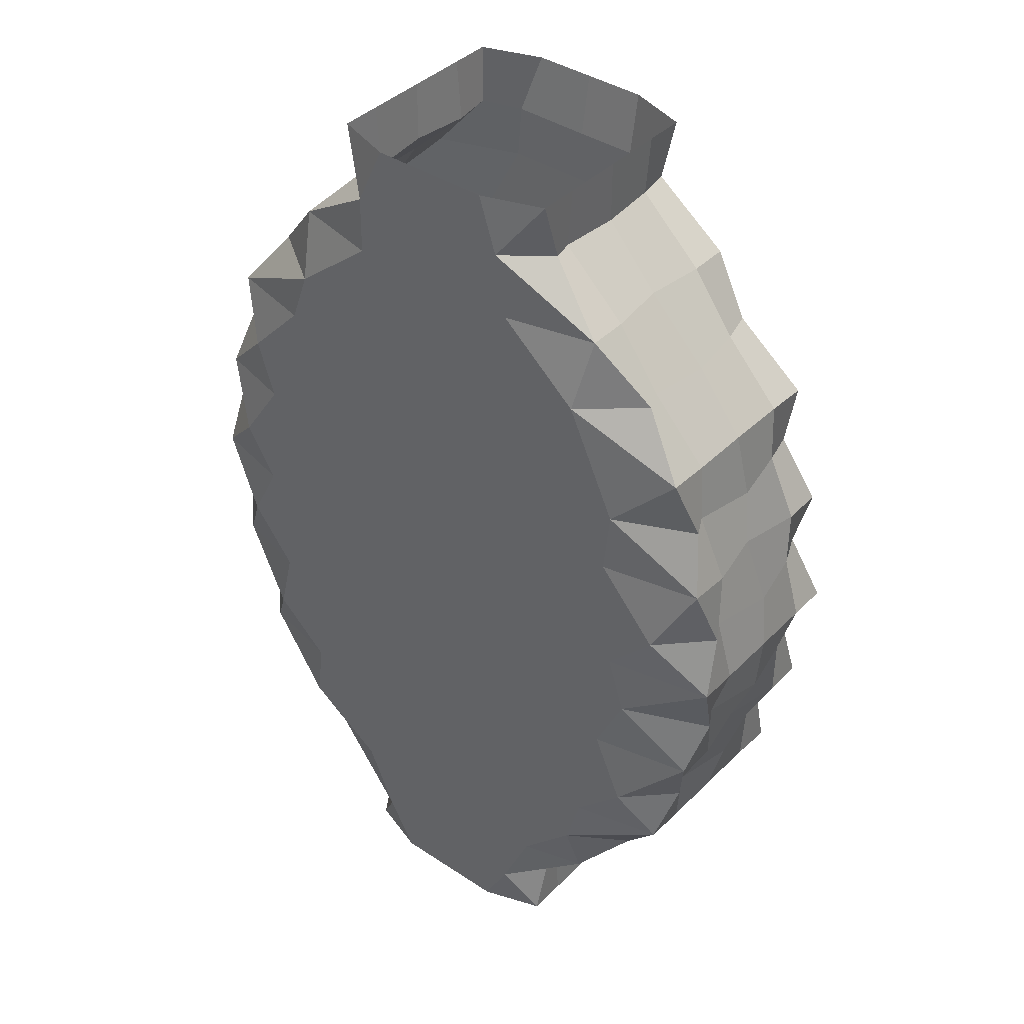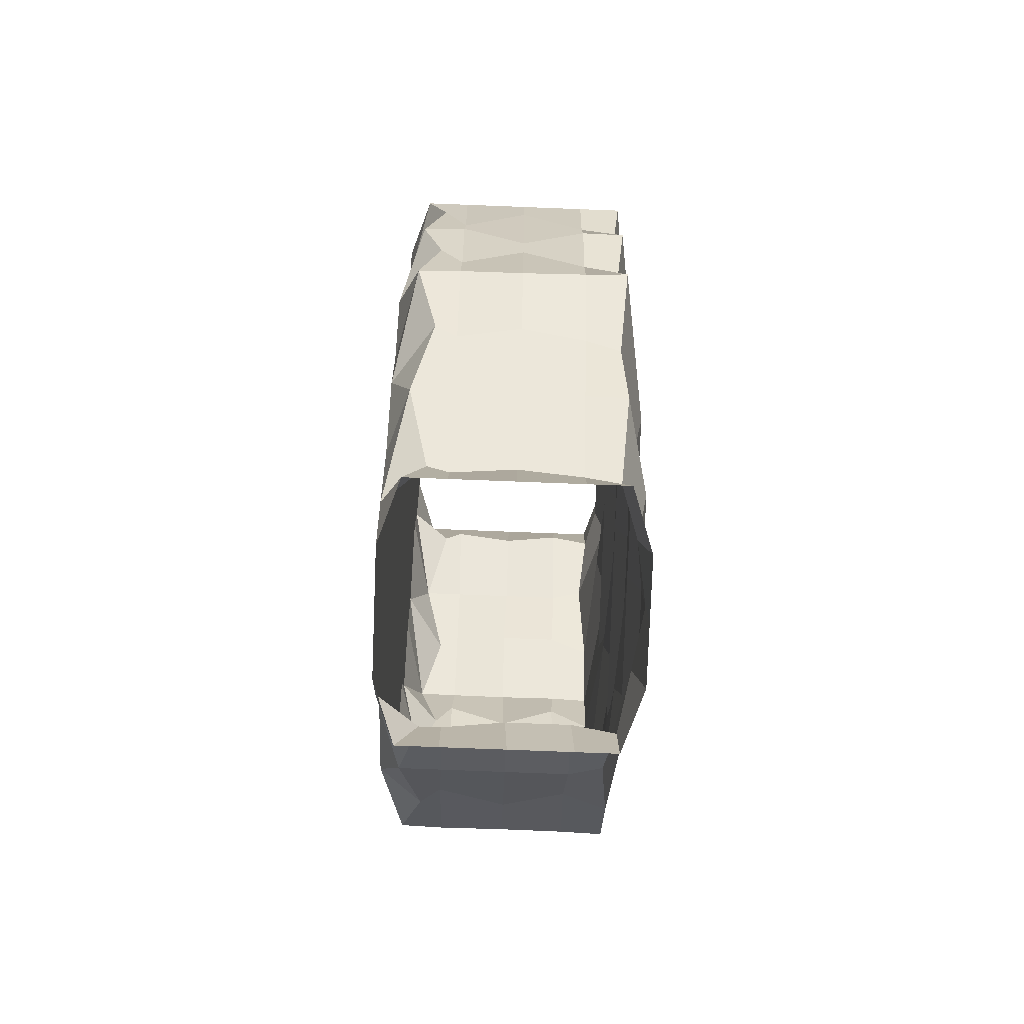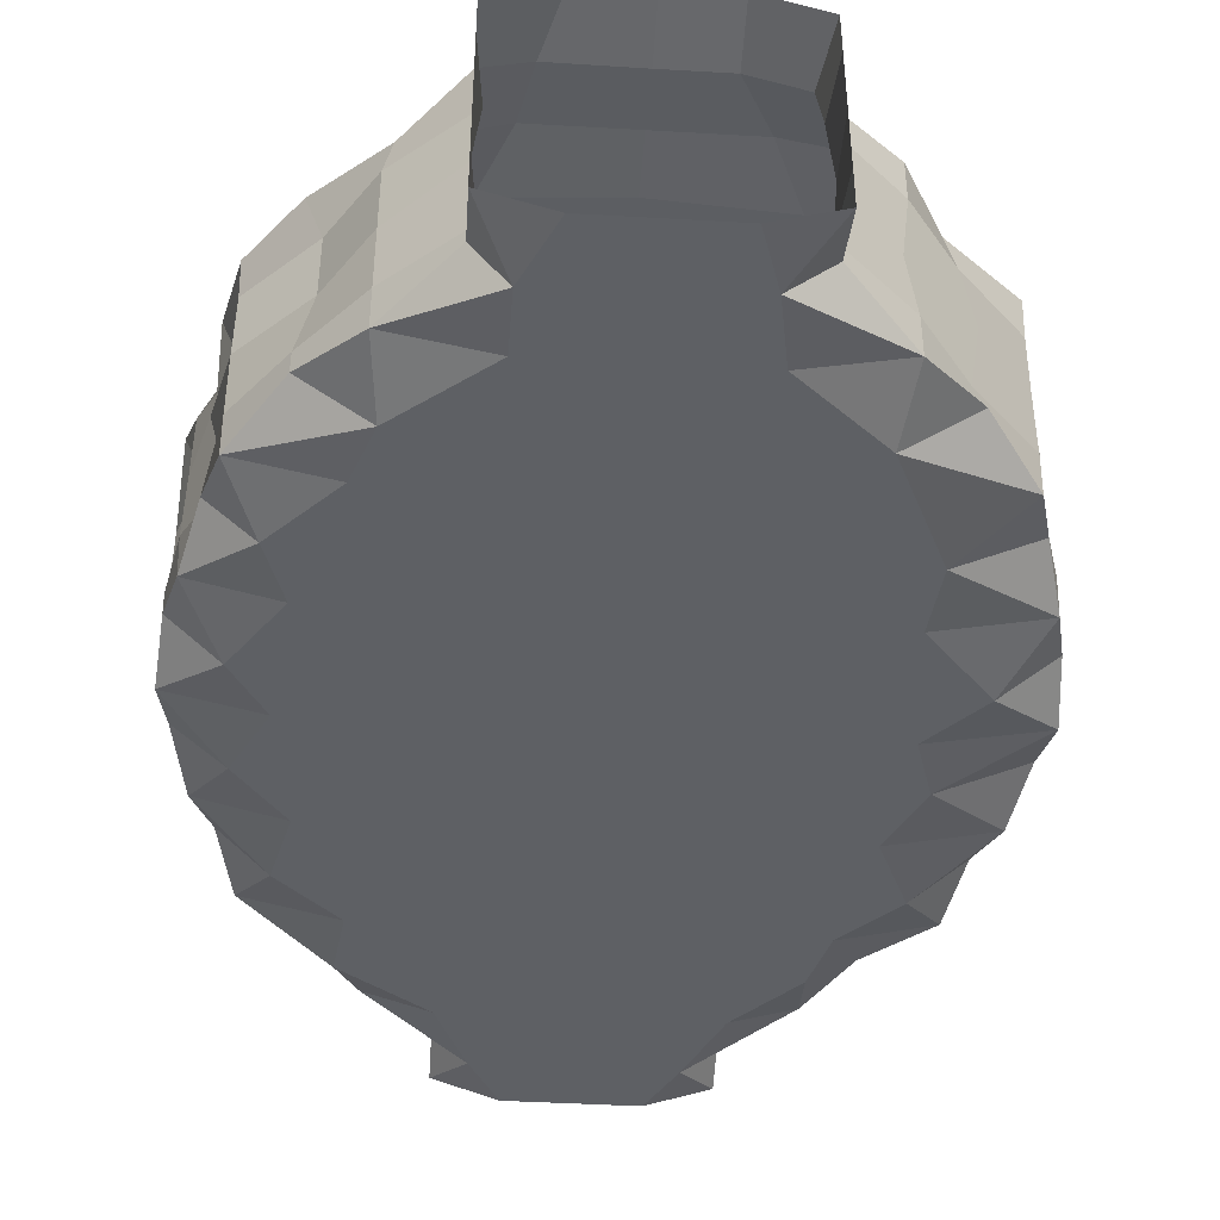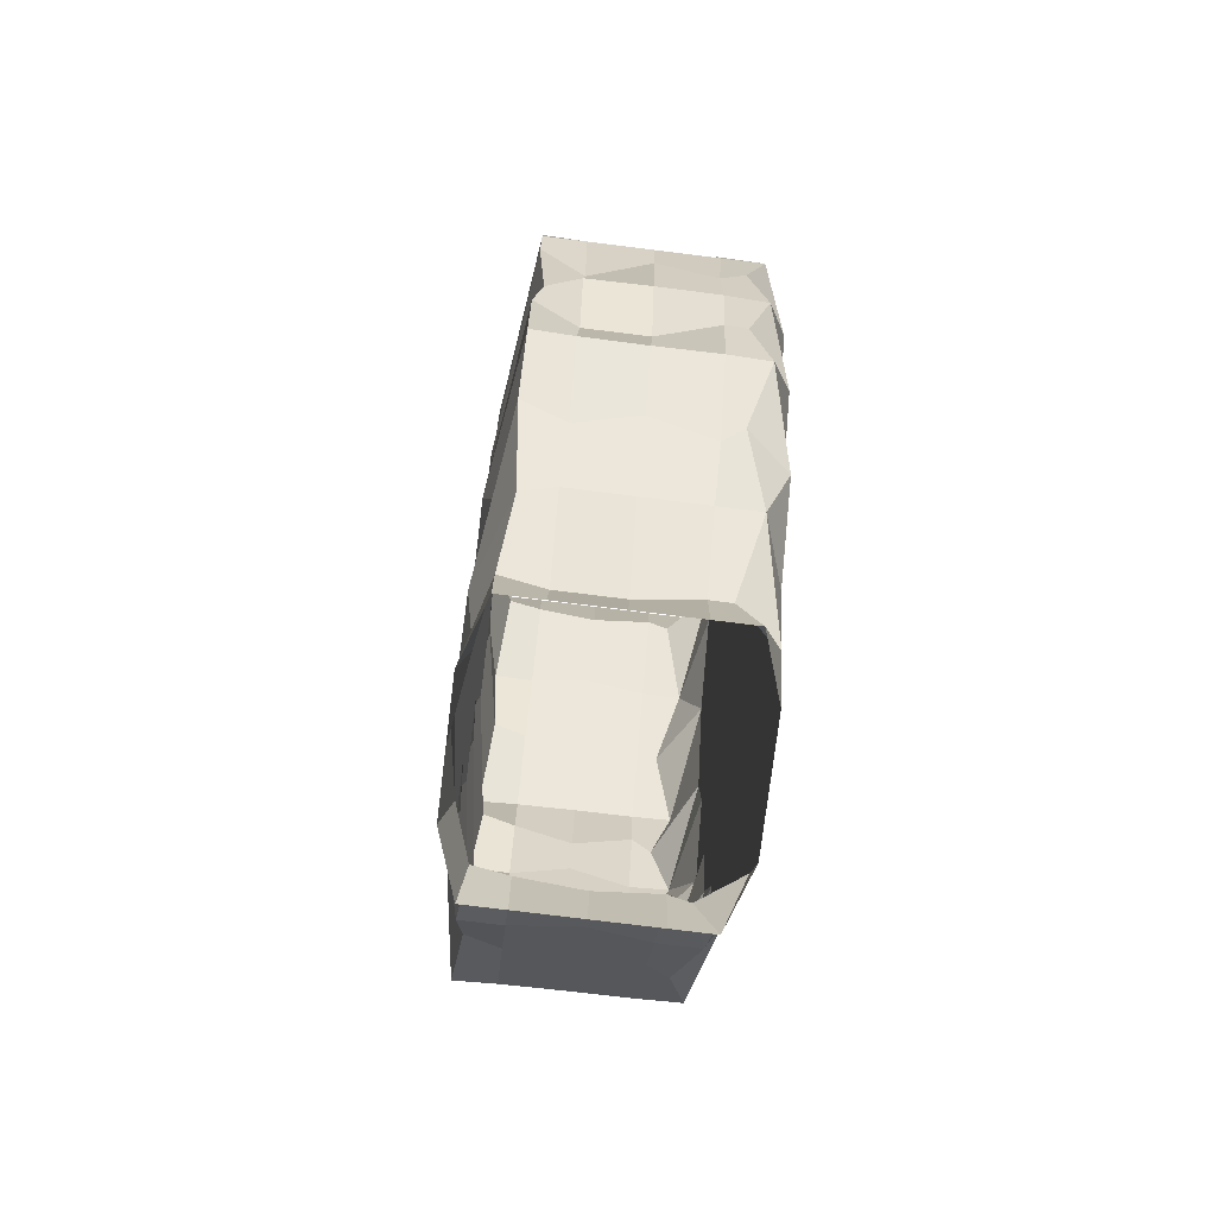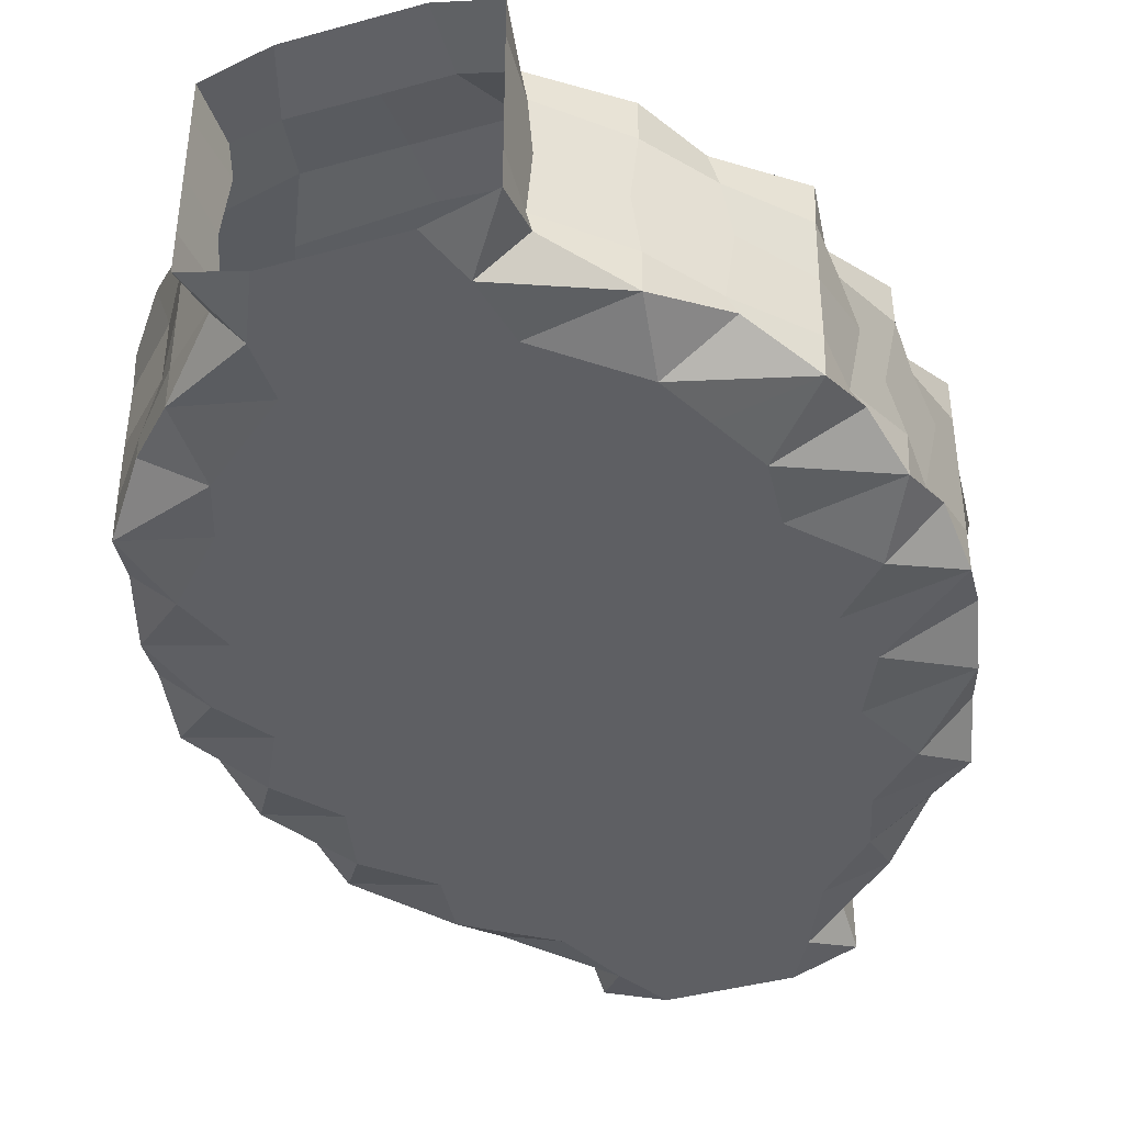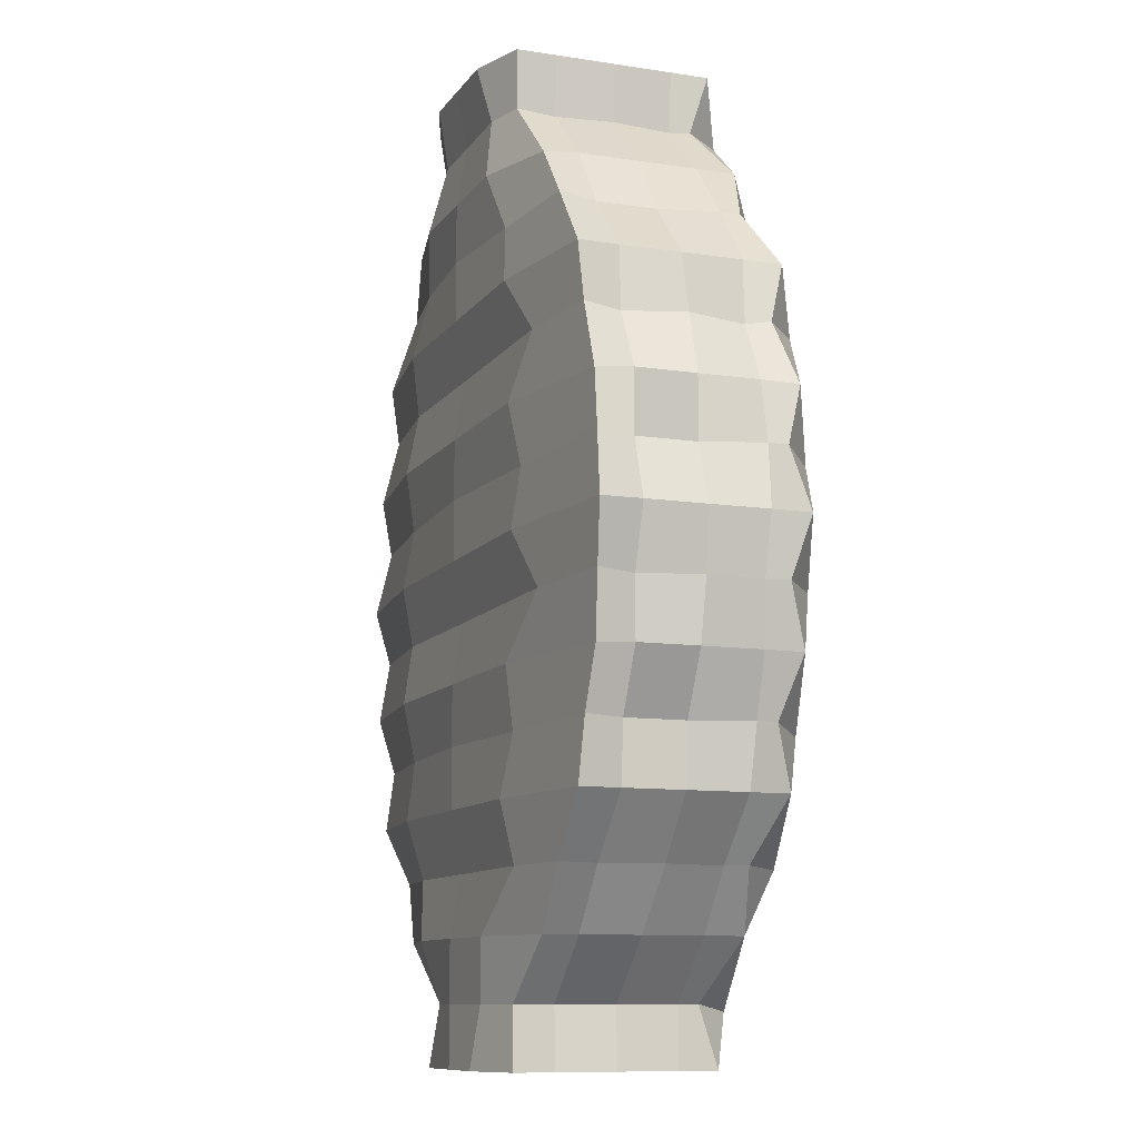
<metadata>
{"format":"obj","ext":"obj","renderer":"f3d","projection":"perspective","resolution":1024,"background":"white","views":[{"elev":39.8,"azim":39.3,"up":"+Z"},{"elev":-79.0,"azim":87.8,"up":"+Z"},{"elev":-43.1,"azim":-3.9,"up":"+Y"},{"elev":-75.9,"azim":-97.1,"up":"+Z"},{"elev":-41.0,"azim":18.6,"up":"+Y"},{"elev":-10.5,"azim":-111.0,"up":"+Z"}]}
</metadata>
<code>
v -348.1 25.19 150
v 347.8 25.19 150
v -350.5 274.8 150
v 352.7 274.8 150
v -150 274.8 -150
v 150 274.8 -150
v -150 25.19 -150
v 150 25.19 -150
v -150 274.8 -75
v 137.4 267.2 -75
v 150 49.42 -75
v -150 49.42 -75
v -215.4 264.9 0
v 224.6 274.8 0
v 224.6 25.19 0
v -224.6 25.19 0
v -291.7 274.8 75
v 268.9 267.2 75
v 290.6 49.42 75
v -290.6 49.42 75
v 75 300 -150
v 75 287.5 -75
v 112.3 300 0
v 146.7 287.5 75
v 177.5 300 150
v 0 300 -150
v 0 300 -75
v 0 300 0
v 0 287.5 75
v 0 300 150
v -75 300 -150
v -75 287.5 -75
v -112.3 300 0
v -190.1 288.7 75
v -173.1 300 150
v -75 0 -150
v -111.3 0 -84.13
v -148.8 -0 2.908
v -249.9 0 72.8
v -239.7 0 150
v 0 0 -150
v 0 0 -75
v 0 0 0
v 0 0 75
v 0 0 150
v 75 0 -150
v 109.2 0 -85.78
v 149.4 0 4.951
v 220.7 0 79.77
v 240.3 0 150
v -150 225 -150
v -141.6 222.4 -75
v -224.6 225 0
v -274.2 222.4 75
v -349.1 225 150
v -150 150 -150
v -141.6 147.4 -75
v -224.6 150 0
v -290.6 150 75
v -348.8 150 150
v -150 75 -150
v -150 75 -75
v -224.6 75 0
v -274.2 72.45 75
v -349.4 75 150
v 150 75 -150
v 144 75.33 -75
v 224.6 75 0
v 279 75.33 75
v 349.1 75 150
v 150 150 -150
v 150 150 -75
v 215.6 150.3 0
v 290.7 150 75
v 349.4 150 150
v 150 225 -150
v 144 225.3 -75
v 224.6 225 0
v 279.5 225.3 75
v 350.6 225 150
v -413.5 25.19 450
v 413.5 25.19 450
v -413.5 274.8 450
v 413.5 274.8 450
v -370.2 274.8 225
v 343.7 267.2 225
v 367.9 49.42 225
v -368.1 49.42 225
v -376.6 264.9 300
v 390.1 274.8 300
v 387.9 25.19 300
v -388.5 25.19 300
v -407 274.8 375
v 371.9 267.2 375
v 406.3 49.42 375
v -406.3 49.42 375
v 187.8 287.5 225
v 197.5 300 300
v 203.4 287.5 375
v 206.8 300 450
v 0 300 225
v 0 300 300
v 0 287.5 375
v 0 300 450
v -181.2 287.5 225
v -190.1 300 300
v -263.8 288.7 375
v -206.8 300 450
v -310.7 0 215.9
v -290.2 0 300
v -347.1 0 372.8
v -307.3 0 450
v 0 0 225
v 0 0 300
v 0 0 375
v 0 0 450
v 303.9 0 214.2
v 266 0 300
v 303.7 0 379.8
v 281.3 0 450
v -347.7 222.4 225
v -389.9 225 300
v -383.7 222.4 375
v -413.5 225 450
v -347.9 147.4 225
v -390.8 150 300
v -407 150 375
v -413.5 150 450
v -369 75 225
v -390.6 75 300
v -399.5 77.46 375
v -413.5 75 450
v 354.1 75.33 225
v 390.6 75 300
v 390.6 75.33 375
v 413.5 75 450
v 369 150 225
v 375.2 150.3 300
v 407 150 375
v 413.5 150 450
v 354.1 225.3 225
v 390.6 225 300
v 390.6 225.3 375
v 413.5 225 450
v -348.1 25.19 750
v 347.9 25.19 750
v -350.2 274.8 750
v 352.7 274.8 750
v -407 274.8 525
v 371.9 267.2 525
v 406.3 49.42 525
v -406.3 49.42 525
v -374.4 264.9 600
v 390.1 274.8 600
v 388.4 25.19 600
v -388.5 25.19 600
v -368.8 274.8 675
v 343.7 267.2 675
v 368 49.42 675
v -368.2 49.42 675
v 203.4 287.5 525
v 197.5 300 600
v 187.8 287.5 675
v 177.5 300 750
v 0 300 525
v 0 300 600
v 0 287.5 675
v 0 300 750
v -203.4 287.5 525
v -194.5 300 600
v -244.1 288.7 675
v -179.1 300 750
v -347.7 0 515.9
v -290.2 0 600
v -314 0 672.8
v -239.8 0 750
v 0 0 525
v 0 0 600
v 0 0 675
v 0 0 750
v 341.8 0 514.2
v 266 0 600
v 274 0 679.8
v 241.4 0 750
v -383.7 222.4 525
v -389.7 225 600
v -346.8 222.4 675
v -348.3 225 750
v -383.7 147.4 525
v -389.9 150 600
v -368.4 150 675
v -349 150 750
v -407 75 525
v -390.8 75 600
v -347.5 72.45 675
v -348.7 75 750
v 390.6 75.33 525
v 390.6 75 600
v 354.1 75.33 675
v 349.1 75 750
v 407 150 525
v 375.2 150.3 600
v 369 150 675
v 349.4 150 750
v 390.6 225.3 525
v 390.6 225 600
v 354.1 225.3 675
v 350.6 225 750
v -150 25.19 1050
v 150 25.19 1050
v -150 274.8 1050
v 150 274.8 1050
v -293.1 274.8 825
v 268.9 267.2 825
v 290.6 49.42 825
v -290.6 49.42 825
v -215.4 264.9 900
v 224.6 274.8 900
v 224.6 25.19 900
v -224.6 25.19 900
v -150 274.8 975
v 137.4 267.2 975
v 150 49.42 975
v -150 49.42 975
v 146.7 287.5 825
v 112.3 300 900
v 75 287.5 975
v 75 300 1050
v 0 300 825
v 0 300 900
v 0 287.5 975
v 0 300 1050
v -147.3 287.5 825
v -112.3 300 900
v -97.99 288.7 975
v -75 300 1050
v -215.6 0 815.9
v -112.3 0 900
v -111.6 0 972.8
v -75 0 1050
v 0 0 825
v 0 0 900
v 0 0 975
v 0 0 1050
v 211.5 0 814.2
v 112.3 0 900
v 98.18 0 979.8
v 75 0 1050
v -274.2 222.4 825
v -224.6 225 900
v -141.6 222.4 975
v -150 225 1050
v -274.2 147.4 825
v -224.6 150 900
v -150 150 975
v -150 150 1050
v -290.6 75 825
v -224.6 75 900
v -141.6 72.45 975
v -150 75 1050
v 279 75.33 825
v 224.6 75 900
v 144 75.33 975
v 150 75 1050
v 290.7 150 825
v 215.6 150.3 900
v 150 150 975
v 150 150 1050
v 279.5 225.3 825
v 224.6 225 900
v 144 225.3 975
v 150 225 1050
f 3 17 34 35
f 50 2 49
f 49 2 19
f 80 4 18 79
f 20 64 65 1
f 9 5 31 32
f 77 10 6 76
f 46 47 8
f 8 47 11
f 7 61 62 12
f 13 9 32 33
f 78 14 10 77
f 48 15 47
f 47 15 11
f 12 62 63 16
f 17 13 33 34
f 79 18 14 78
f 48 49 15
f 15 49 19
f 16 63 64 20
f 22 21 6 10
f 23 22 10 14
f 24 23 14 18
f 25 24 18 4
f 27 26 21 22
f 28 27 22 23
f 29 28 23 24
f 30 29 24 25
f 32 31 26 27
f 33 32 27 28
f 34 33 28 29
f 35 34 29 30
f 12 37 7
f 7 37 36
f 12 16 37
f 37 16 38
f 20 39 16
f 16 39 38
f 20 1 39
f 39 1 40
f 36 37 42 41
f 37 38 43 42
f 38 39 44 43
f 39 40 45 44
f 41 42 47 46
f 42 43 48 47
f 43 44 49 48
f 44 45 50 49
f 51 5 9 52
f 53 52 9 13
f 54 53 13 17
f 55 54 17 3
f 56 51 52 57
f 58 57 52 53
f 59 58 53 54
f 60 59 54 55
f 61 56 57 62
f 63 62 57 58
f 64 63 58 59
f 65 64 59 60
f 11 67 66 8
f 15 68 67 11
f 19 69 68 15
f 2 70 69 19
f 67 72 71 66
f 68 73 72 67
f 69 74 73 68
f 70 75 74 69
f 72 77 76 71
f 73 78 77 72
f 74 79 78 73
f 75 80 79 74
f 83 93 107 108
f 120 82 119
f 119 82 95
f 144 84 94 143
f 96 131 132 81
f 85 3 35 105
f 141 86 4 80
f 50 117 2
f 2 117 87
f 1 65 129 88
f 89 85 105 106
f 142 90 86 141
f 118 91 117
f 117 91 87
f 88 129 130 92
f 93 89 106 107
f 143 94 90 142
f 118 119 91
f 91 119 95
f 92 130 131 96
f 97 25 4 86
f 98 97 86 90
f 99 98 90 94
f 100 99 94 84
f 101 30 25 97
f 102 101 97 98
f 103 102 98 99
f 104 103 99 100
f 105 35 30 101
f 106 105 101 102
f 107 106 102 103
f 108 107 103 104
f 88 109 1
f 1 109 40
f 88 92 109
f 109 92 110
f 96 111 92
f 92 111 110
f 96 81 111
f 111 81 112
f 40 109 113 45
f 109 110 114 113
f 110 111 115 114
f 111 112 116 115
f 45 113 117 50
f 113 114 118 117
f 114 115 119 118
f 115 116 120 119
f 55 3 85 121
f 122 121 85 89
f 123 122 89 93
f 124 123 93 83
f 60 55 121 125
f 126 125 121 122
f 127 126 122 123
f 128 127 123 124
f 65 60 125 129
f 130 129 125 126
f 131 130 126 127
f 132 131 127 128
f 87 133 70 2
f 91 134 133 87
f 95 135 134 91
f 82 136 135 95
f 133 137 75 70
f 134 138 137 133
f 135 139 138 134
f 136 140 139 135
f 137 141 80 75
f 138 142 141 137
f 139 143 142 138
f 140 144 143 139
f 147 157 171 172
f 184 146 183
f 183 146 159
f 208 148 158 207
f 160 195 196 145
f 149 83 108 169
f 205 150 84 144
f 120 181 82
f 82 181 151
f 81 132 193 152
f 153 149 169 170
f 206 154 150 205
f 182 155 181
f 181 155 151
f 152 193 194 156
f 157 153 170 171
f 207 158 154 206
f 182 183 155
f 155 183 159
f 156 194 195 160
f 161 100 84 150
f 162 161 150 154
f 163 162 154 158
f 164 163 158 148
f 165 104 100 161
f 166 165 161 162
f 167 166 162 163
f 168 167 163 164
f 169 108 104 165
f 170 169 165 166
f 171 170 166 167
f 172 171 167 168
f 152 173 81
f 81 173 112
f 152 156 173
f 173 156 174
f 160 175 156
f 156 175 174
f 160 145 175
f 175 145 176
f 112 173 177 116
f 173 174 178 177
f 174 175 179 178
f 175 176 180 179
f 116 177 181 120
f 177 178 182 181
f 178 179 183 182
f 179 180 184 183
f 124 83 149 185
f 186 185 149 153
f 187 186 153 157
f 188 187 157 147
f 128 124 185 189
f 190 189 185 186
f 191 190 186 187
f 192 191 187 188
f 132 128 189 193
f 194 193 189 190
f 195 194 190 191
f 196 195 191 192
f 151 197 136 82
f 155 198 197 151
f 159 199 198 155
f 146 200 199 159
f 197 201 140 136
f 198 202 201 197
f 199 203 202 198
f 200 204 203 199
f 201 205 144 140
f 202 206 205 201
f 203 207 206 202
f 204 208 207 203
f 211 221 235 236
f 248 210 247
f 247 210 223
f 272 212 222 271
f 224 259 260 209
f 213 147 172 233
f 269 214 148 208
f 184 245 146
f 146 245 215
f 145 196 257 216
f 217 213 233 234
f 270 218 214 269
f 246 219 245
f 245 219 215
f 216 257 258 220
f 221 217 234 235
f 271 222 218 270
f 246 247 219
f 219 247 223
f 220 258 259 224
f 225 164 148 214
f 226 225 214 218
f 227 226 218 222
f 228 227 222 212
f 229 168 164 225
f 230 229 225 226
f 231 230 226 227
f 232 231 227 228
f 233 172 168 229
f 234 233 229 230
f 235 234 230 231
f 236 235 231 232
f 216 237 145
f 145 237 176
f 216 220 237
f 237 220 238
f 224 239 220
f 220 239 238
f 224 209 239
f 239 209 240
f 176 237 241 180
f 237 238 242 241
f 238 239 243 242
f 239 240 244 243
f 180 241 245 184
f 241 242 246 245
f 242 243 247 246
f 243 244 248 247
f 188 147 213 249
f 250 249 213 217
f 251 250 217 221
f 252 251 221 211
f 192 188 249 253
f 254 253 249 250
f 255 254 250 251
f 256 255 251 252
f 196 192 253 257
f 258 257 253 254
f 259 258 254 255
f 260 259 255 256
f 215 261 200 146
f 219 262 261 215
f 223 263 262 219
f 210 264 263 223
f 261 265 204 200
f 262 266 265 261
f 263 267 266 262
f 264 268 267 263
f 265 269 208 204
f 266 270 269 265
f 267 271 270 266
f 268 272 271 267

</code>
